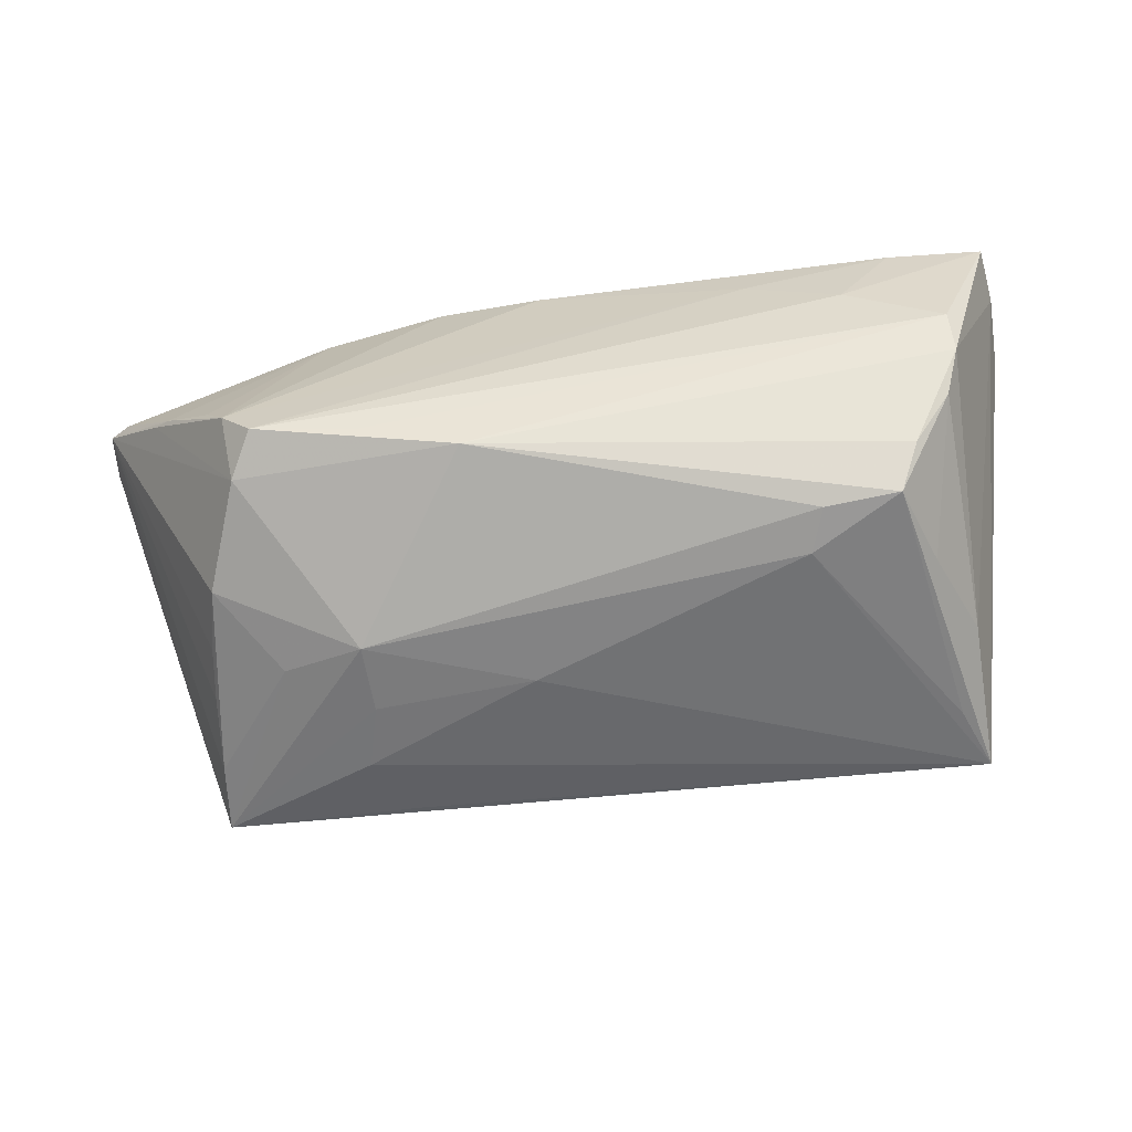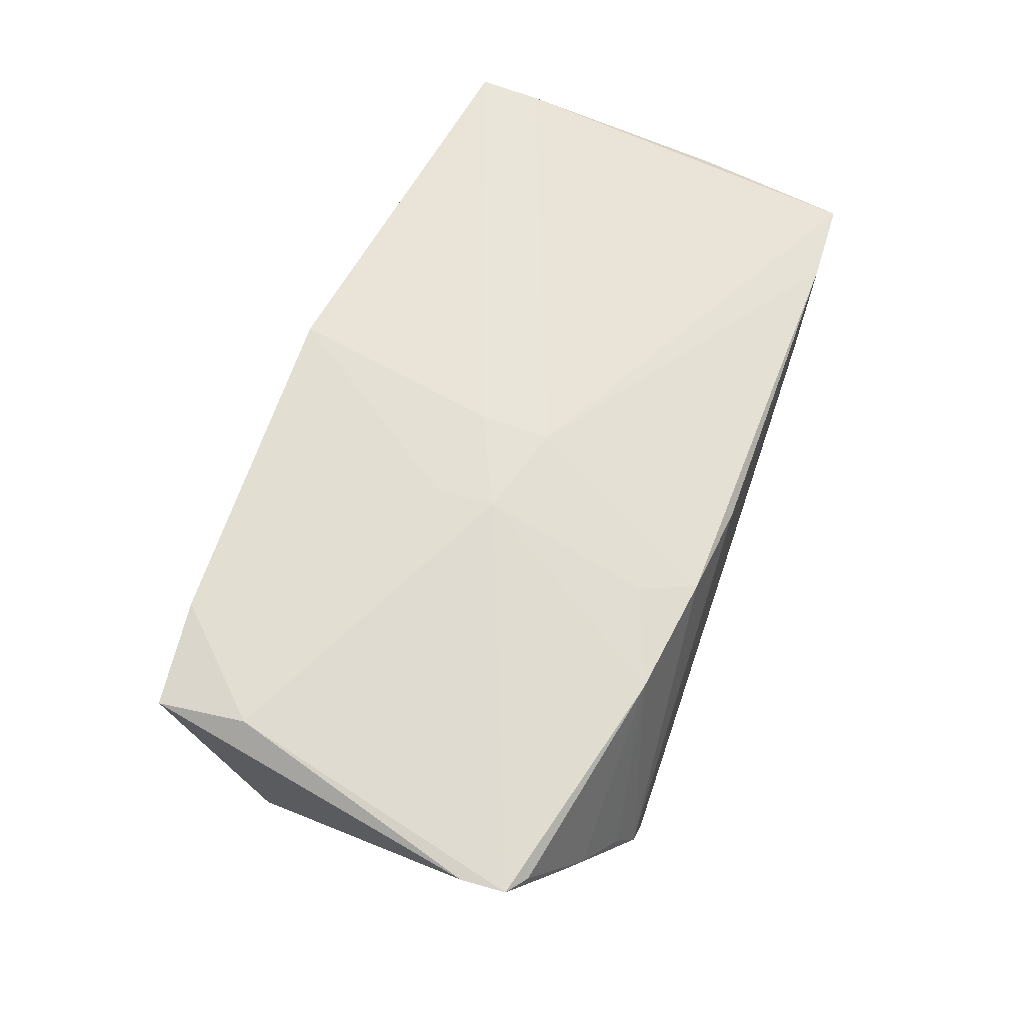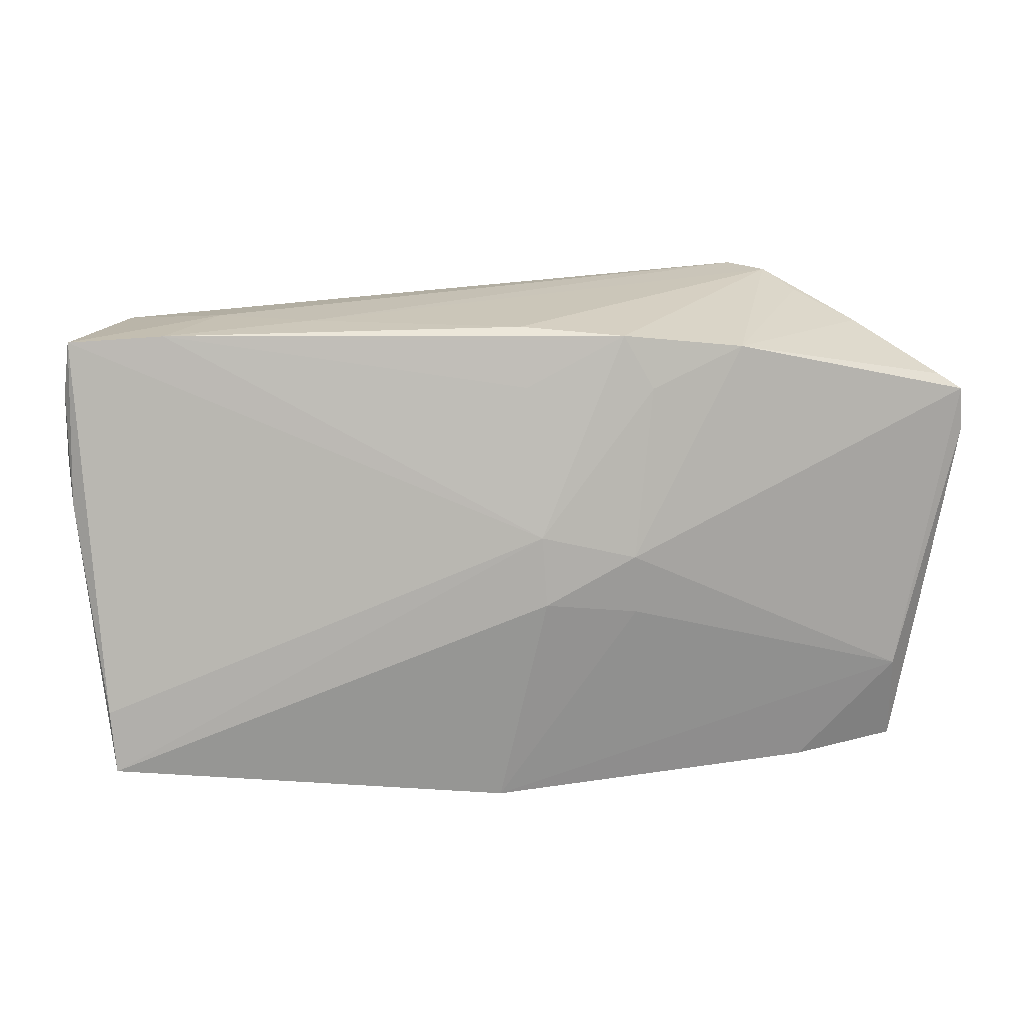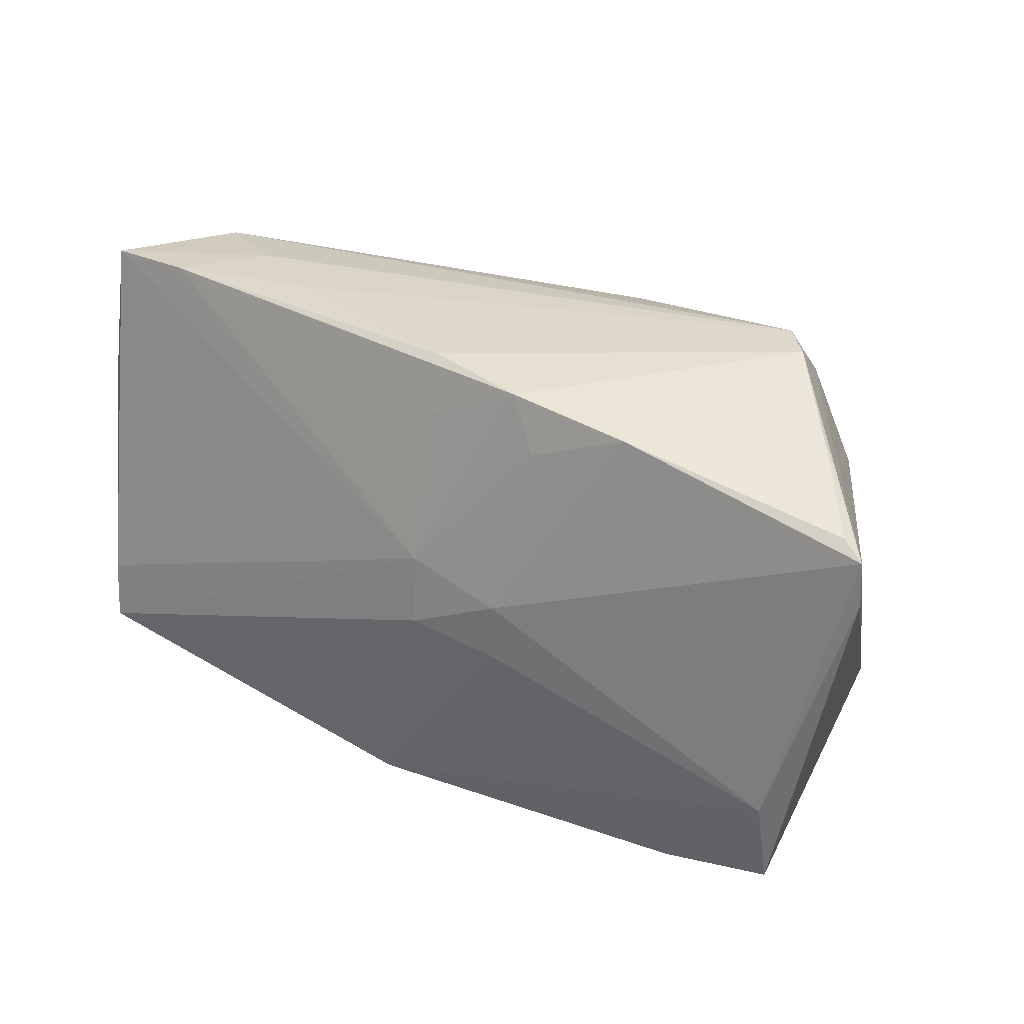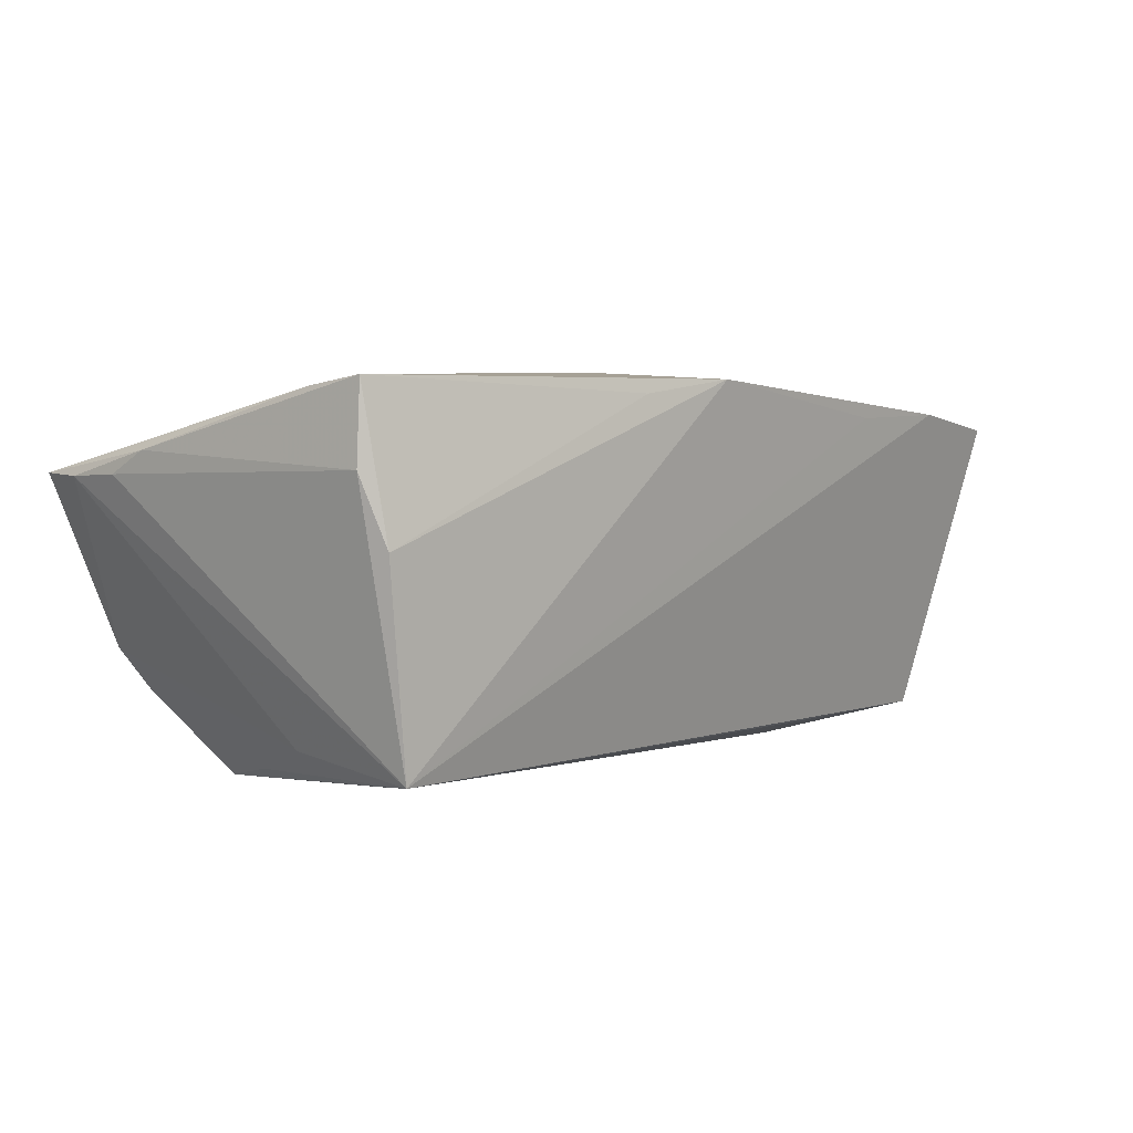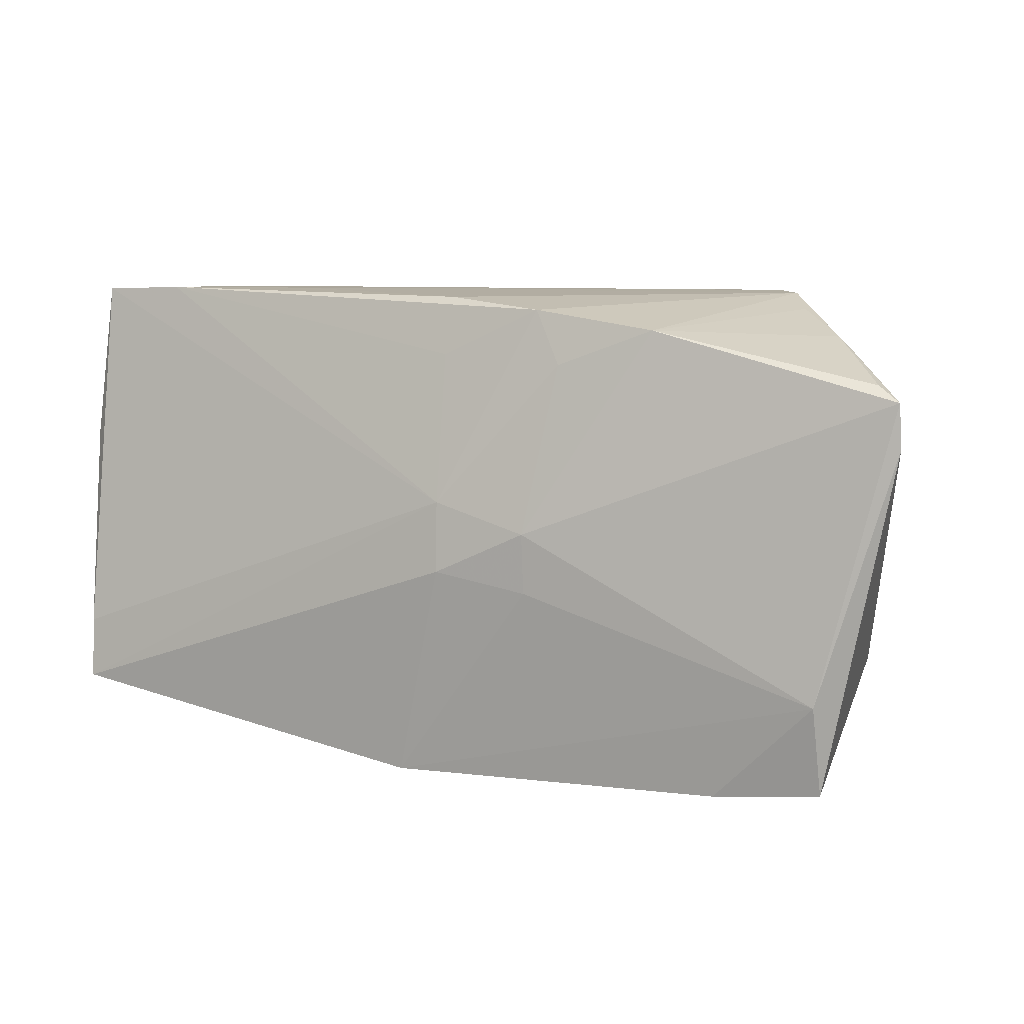
<metadata>
{"format":"obj","ext":"obj","renderer":"f3d","projection":"perspective","resolution":1024,"background":"white","views":[{"elev":-62.9,"azim":-171.7,"up":"+Z"},{"elev":59.8,"azim":109.8,"up":"+Z"},{"elev":20.6,"azim":-7.7,"up":"+Y"},{"elev":31.3,"azim":33.7,"up":"+Y"},{"elev":4.7,"azim":-45.6,"up":"+Z"},{"elev":10.3,"azim":25.8,"up":"+Y"}]}
</metadata>
<code>
v 0.01104 0.02721 -0.0202
v -0.0278 0.009905 -0.02578
v 0.04752 -0.01215 -0.02089
v -0.04634 0.02256 -0.01398
v -0.03895 0.01583 -0.02467
v 0.03995 -0.03041 0.01877
v -0.0426 0.005125 -0.02217
v -0.05286 -0.02439 0.01376
v 0.02633 -0.003877 -0.02511
v 0.04568 0.004006 -0.01931
v -0.05577 0.009717 0.01525
v 0.04381 0.01206 -0.01995
v -0.01441 -0.02981 0.02159
v 0.003267 0.004986 0.02301
v 0.05203 0.02477 0.003665
v 0.006465 -0.002481 -0.02549
v 0.023 0.02939 -0.01693
v -0.05217 -0.02415 0.0236
v 0.06082 0.01992 0.01401
v -0.04773 -0.02596 -0.01978
v 0.06121 0.01437 0.01414
v -0.04157 0.01976 -0.01992
v 0.03976 0.03079 -0.01125
v 0.05259 -0.01752 0.01846
v 0.01564 -0.00584 0.02307
v 0.02644 0.004962 -0.02578
v 0.02422 -0.02117 -0.02119
v 0.04665 -0.002834 -0.01971
v 0.03582 0.03079 -0.01586
v 0.001519 0.03073 0.01474
v -0.05511 0.03004 0.01214
v 0.05319 -0.02916 0.01652
v 0.001947 0.02354 0.01783
v 0.04945 0.02635 0.00138
v 0.02594 -0.03049 0.01846
v -0.03624 0.0304 0.00264
v 0.01536 0.001767 0.0231
v -0.04826 0.0261 -0.00925
v -0.056 0.02327 0.01195
v 0.01821 0.02292 0.01838
v 0.02853 -0.01217 -0.02417
v -0.0445 -0.01719 -0.02113
v 0.0388 0.02534 -0.01781
v -0.05059 -0.02673 0.00526
v 0.03007 0.02757 0.01633
v 0.003719 -0.003885 0.02422
v 0.01455 0.02962 0.01684
v 0.03653 0.001909 -0.02331
v -0.02466 0.03079 0.008359
v -0.002233 -0.03124 0.02324
v -0.05269 -0.01638 0.02241
v -0.04334 0.03064 0.01297
v -0.04741 -0.007165 -0.01804
v 0.05789 0.02178 0.01294
v 0.04843 -0.02077 -0.02105
v 0.04283 0.02914 -0.005467
v -0.05614 0.01506 0.01239
v -0.02973 0.0154 -0.02518
v -0.04806 0.02866 -0.004225
f 6 20 55
f 57 20 8
f 27 20 41
f 41 55 27
f 27 55 20
f 44 8 20
f 8 44 18
f 25 37 46
f 24 37 25
f 6 55 32
f 32 24 6
f 32 55 21
f 21 24 32
f 47 45 23
f 48 3 55
f 48 12 3
f 35 20 6
f 46 18 50
f 50 25 46
f 50 35 6
f 6 24 50
f 24 25 50
f 50 44 20
f 20 35 50
f 57 8 11
f 8 18 11
f 45 37 19
f 19 24 21
f 19 37 24
f 21 55 19
f 55 3 19
f 46 37 14
f 14 18 46
f 40 45 47
f 40 37 45
f 47 14 40
f 40 14 37
f 39 20 57
f 57 11 39
f 20 39 53
f 53 39 38
f 41 20 16
f 20 2 16
f 20 5 42
f 42 2 20
f 5 2 42
f 9 55 41
f 41 16 9
f 13 18 44
f 44 50 13
f 13 50 18
f 45 19 54
f 12 19 10
f 31 39 11
f 38 39 31
f 4 53 38
f 29 1 17
f 22 1 5
f 38 1 22
f 5 4 22
f 22 4 38
f 26 16 2
f 26 9 16
f 12 48 26
f 26 48 55
f 55 9 26
f 56 23 45
f 34 54 19
f 23 56 34
f 45 54 34
f 34 56 45
f 3 12 28
f 12 10 28
f 28 19 3
f 28 10 19
f 18 14 51
f 14 31 51
f 51 11 18
f 51 31 11
f 33 14 47
f 38 31 59
f 29 17 59
f 59 1 38
f 59 17 1
f 49 23 29
f 7 4 5
f 53 4 7
f 7 5 20
f 20 53 7
f 58 2 5
f 58 26 2
f 5 1 58
f 1 26 58
f 12 26 43
f 29 23 43
f 43 1 29
f 43 26 1
f 43 19 12
f 23 34 15
f 15 34 19
f 15 43 23
f 19 43 15
f 29 59 36
f 36 59 31
f 36 49 29
f 47 23 30
f 23 49 30
f 52 36 31
f 49 36 52
f 52 30 49
f 47 30 52
f 52 33 47
f 52 31 14
f 14 33 52

</code>
